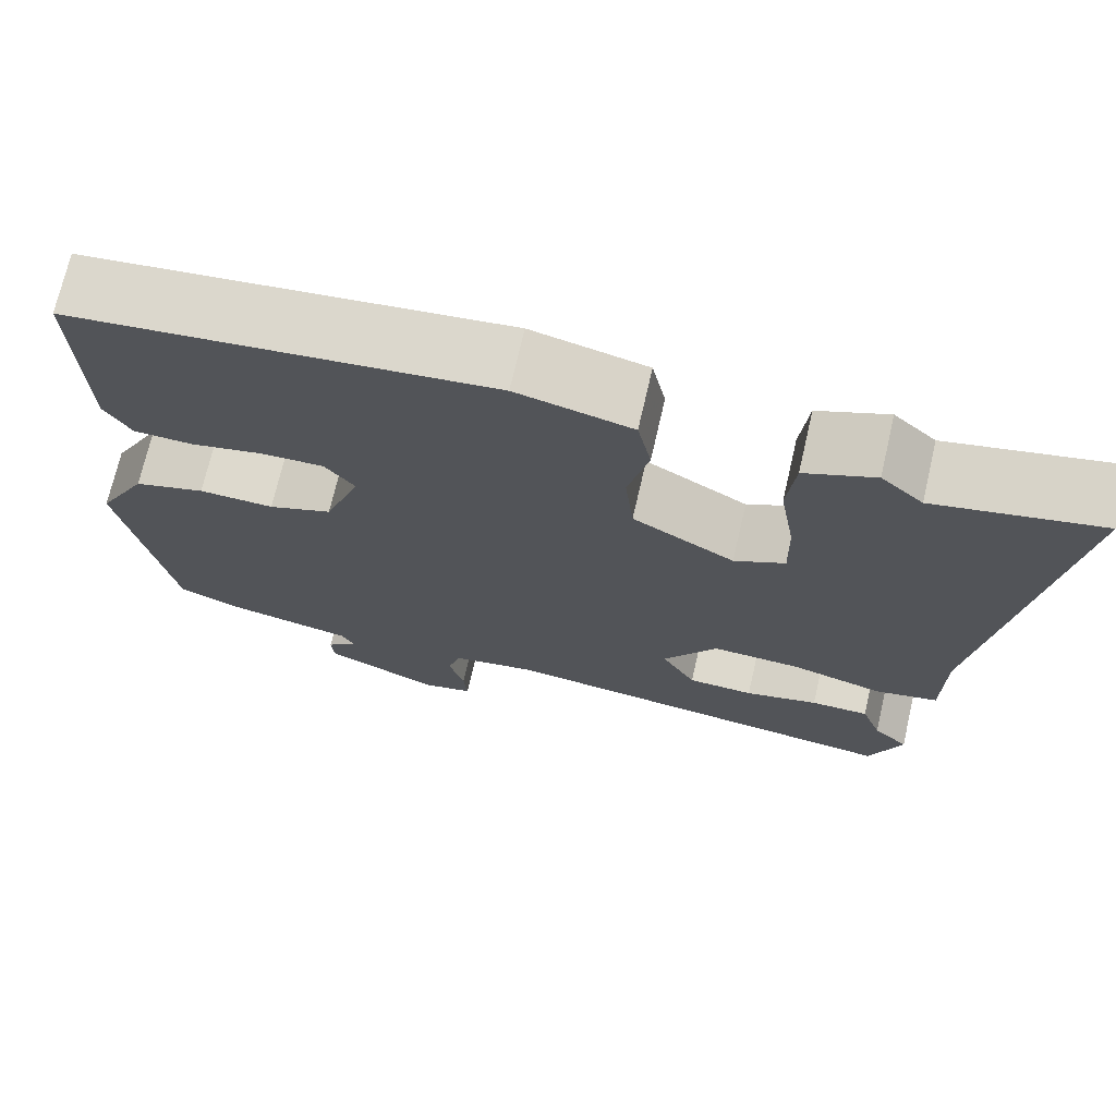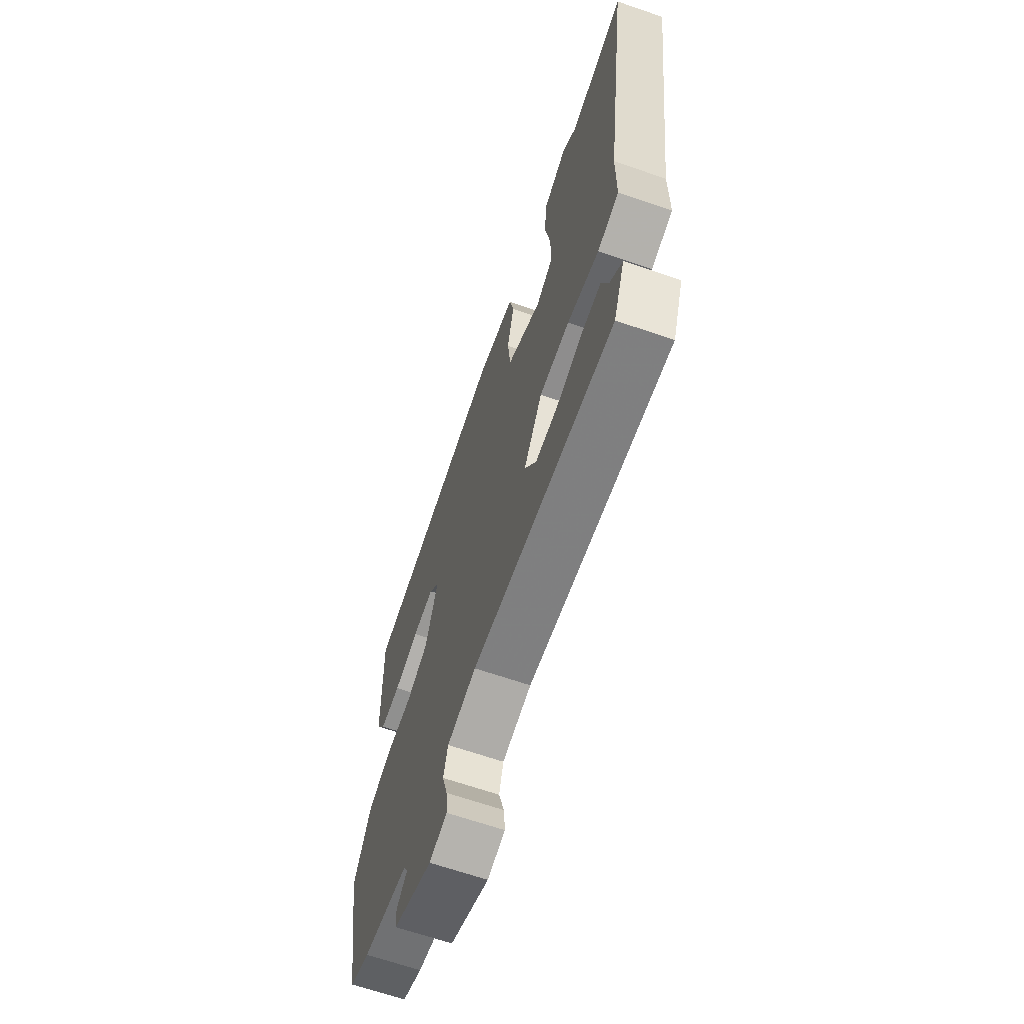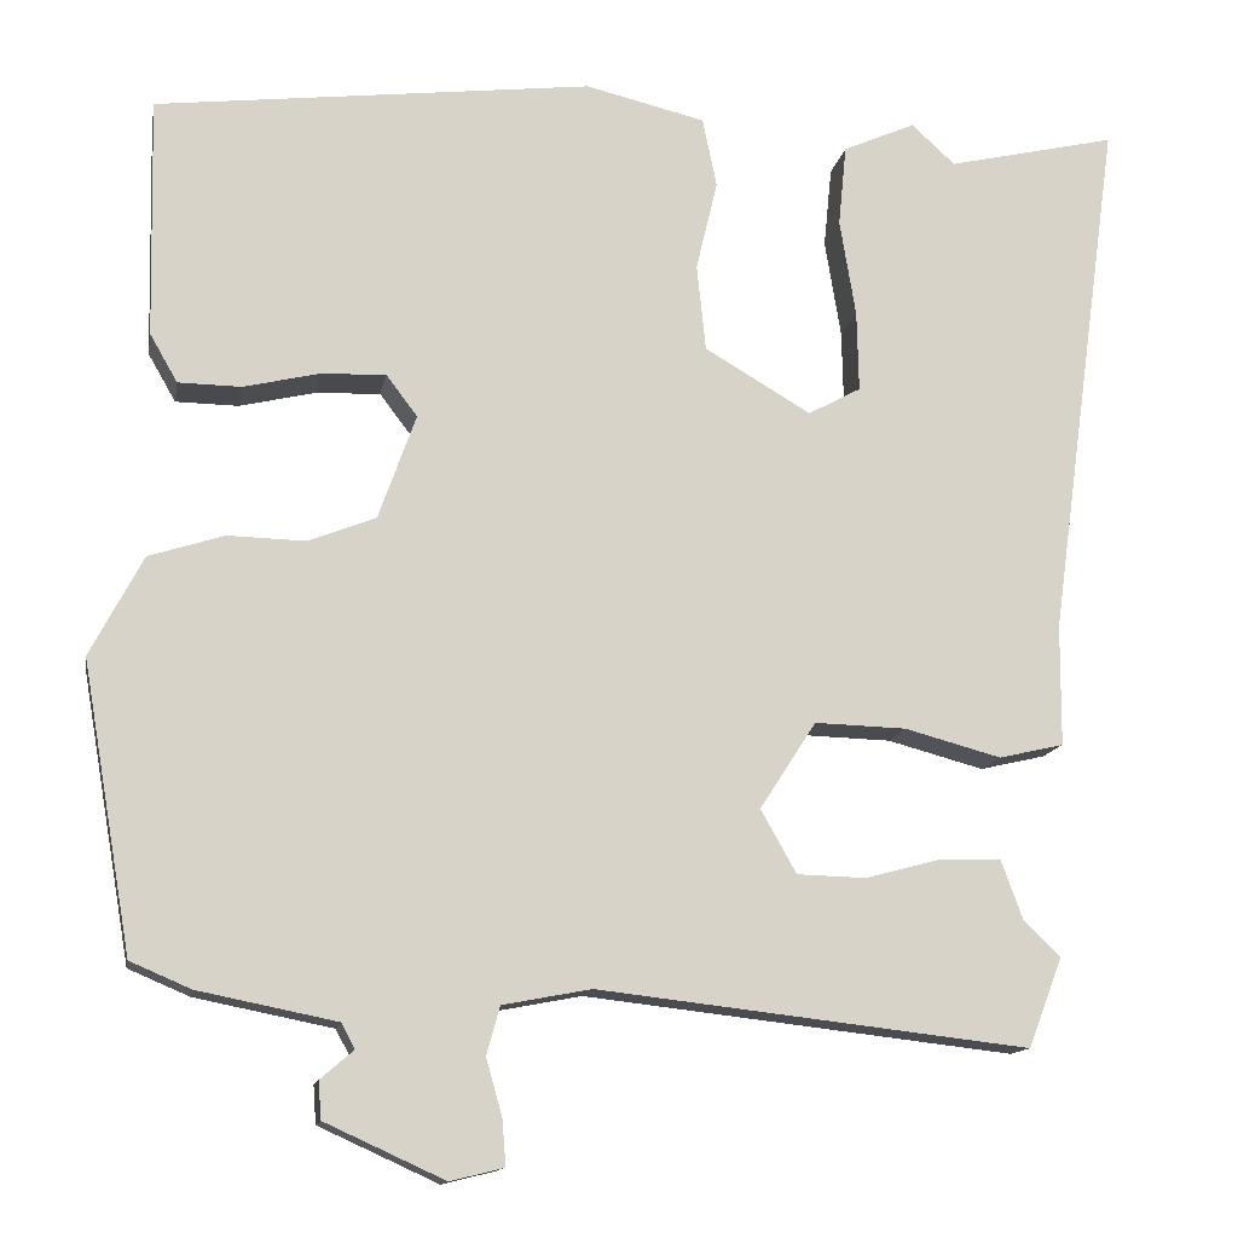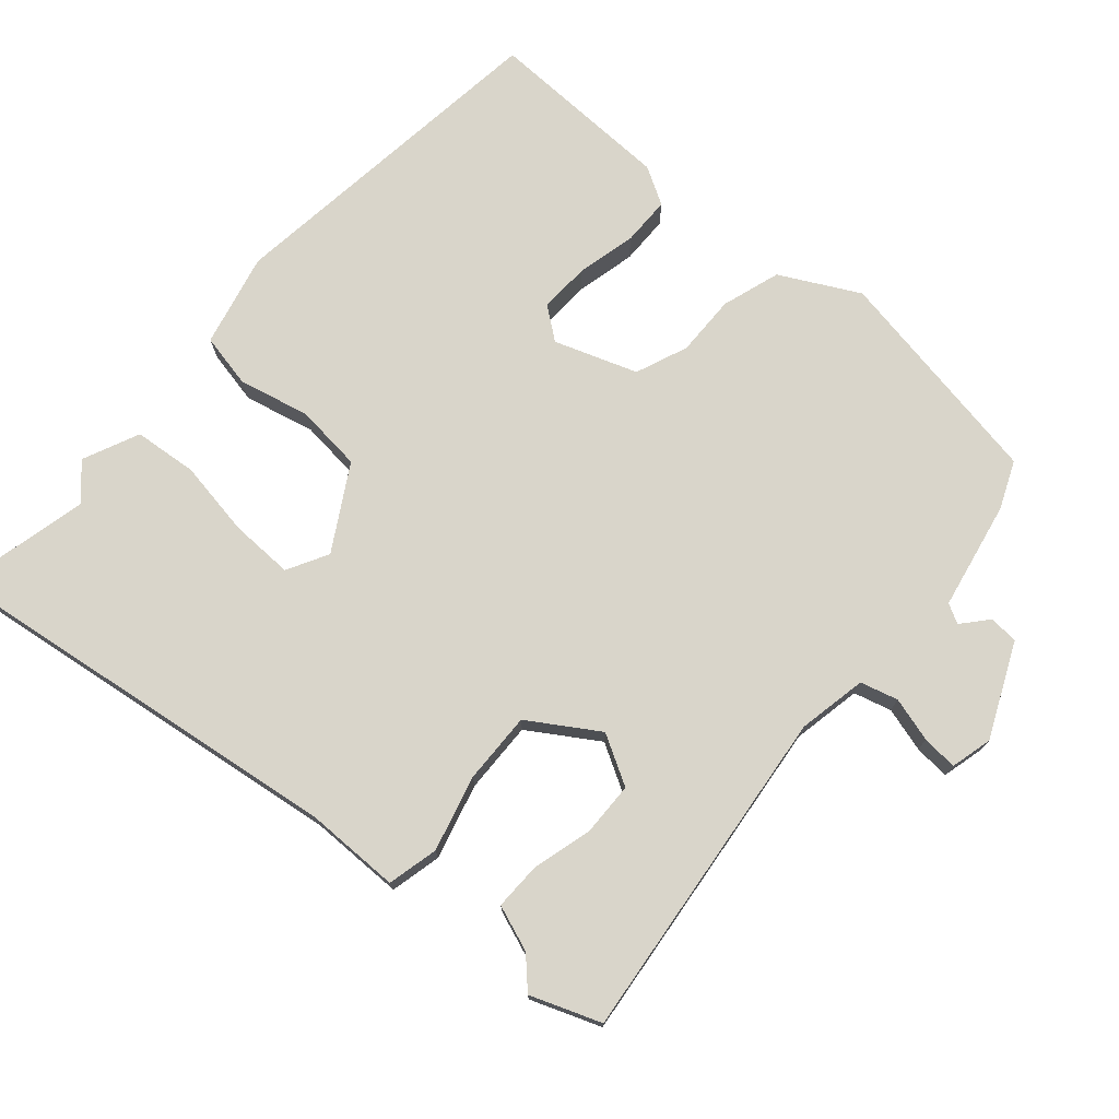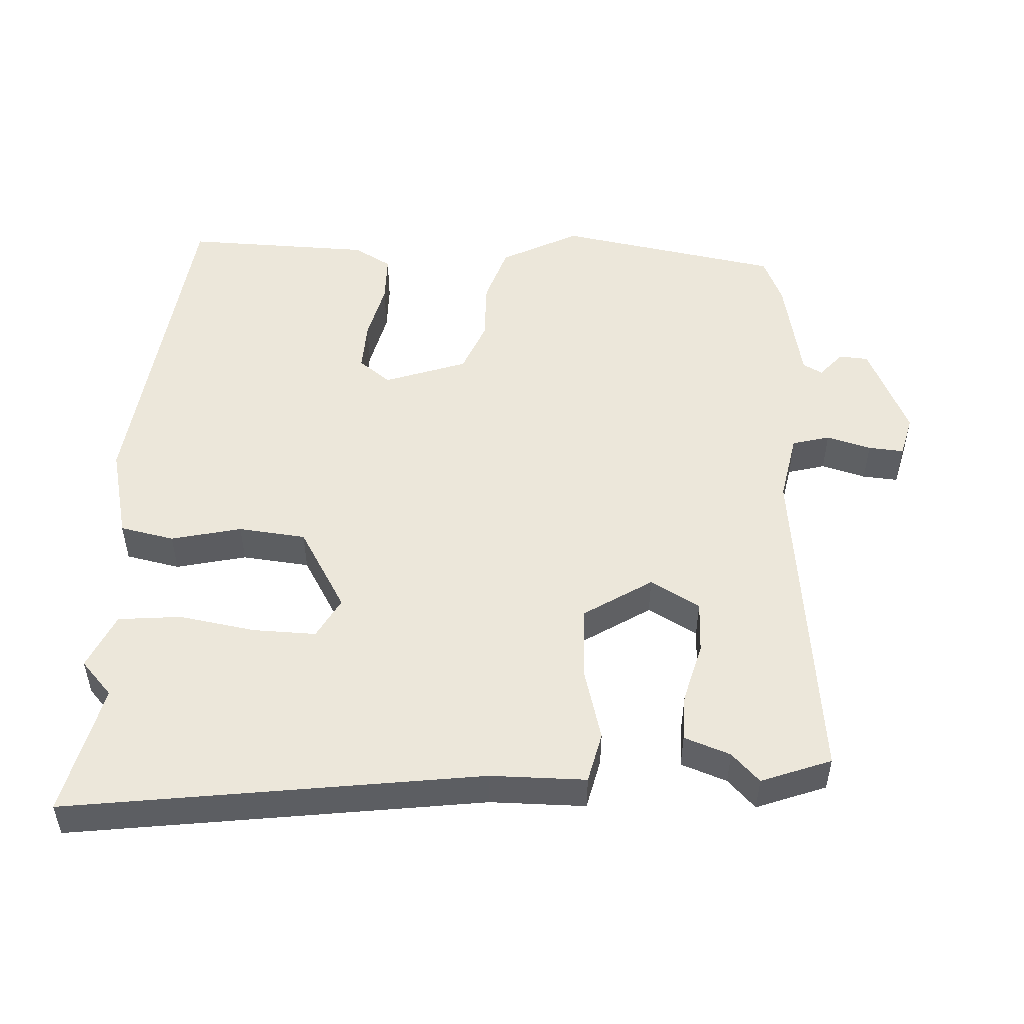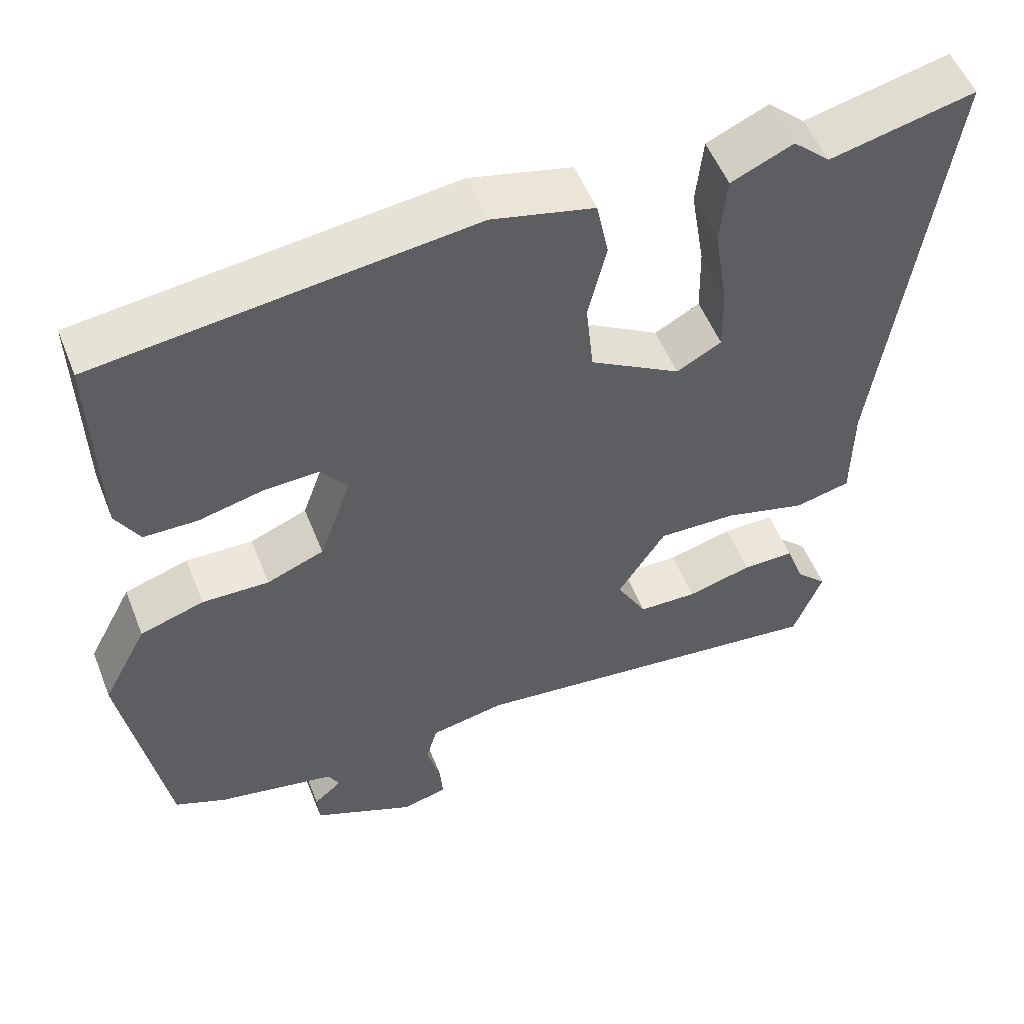
<metadata>
{"format":"obj","ext":"obj","renderer":"f3d","projection":"perspective","resolution":1024,"background":"white","views":[{"elev":71.9,"azim":13.0,"up":"+Z"},{"elev":-66.3,"azim":71.0,"up":"+Z"},{"elev":-13.5,"azim":-10.1,"up":"+Z"},{"elev":74.5,"azim":131.2,"up":"+Y"},{"elev":51.1,"azim":93.1,"up":"+Y"},{"elev":53.4,"azim":-21.4,"up":"+Z"}]}
</metadata>
<code>
v 0.426 0.07 0.483
v 0.616 0.07 0.527
v 0.534 0.07 -0.066
v 0.533 0.07 -0.203
v 0.46 0.07 -0.22
v 0.352 0.07 -0.191
v 0.249 0.07 -0.188
v 0.186 0.07 -0.286
v 0.226 0.07 -0.357
v 0.303 0.07 -0.359
v 0.389 0.07 -0.336
v 0.457 0.07 -0.335
v 0.481 0.07 -0.401
v 0.522 0.07 -0.441
v 0.484 0.07 -0.541
v 0.001 0.07 -0.486
v -0.098 0.07 -0.505
v -0.113 0.07 -0.559
v -0.095 0.07 -0.623
v -0.091 0.07 -0.674
v -0.151 0.07 -0.689
v -0.285 0.07 -0.628
v -0.288 0.07 -0.586
v -0.251 0.07 -0.554
v -0.266 0.07 -0.526
v -0.421 0.07 -0.495
v -0.489 0.07 -0.466
v -0.545 0.07 -0.144
v -0.486 0.07 -0.032
v -0.402 0.07 -0.005
v -0.314 0.07 -0.007
v -0.239 0.07 0.023
v -0.197 0.07 0.141
v -0.232 0.07 0.187
v -0.305 0.07 0.184
v -0.39 0.07 0.164
v -0.46 0.07 0.165
v -0.491 0.07 0.219
v -0.497 0.07 0.488
v -0.007 0.07 0.547
v 0.127 0.07 0.515
v 0.143 0.07 0.437
v 0.119 0.07 0.336
v 0.129 0.07 0.239
v 0.248 0.07 0.169
v 0.307 0.07 0.201
v 0.305 0.07 0.291
v 0.287 0.07 0.401
v 0.296 0.07 0.492
v 0.377 0.07 0.528
v 0.426 0 0.483
v 0.616 0 0.527
v 0.534 0 -0.066
v 0.533 0 -0.203
v 0.46 0 -0.22
v 0.352 0 -0.191
v 0.249 0 -0.188
v 0.186 0 -0.286
v 0.226 0 -0.357
v 0.303 0 -0.359
v 0.389 0 -0.336
v 0.457 0 -0.335
v 0.481 0 -0.401
v 0.522 0 -0.441
v 0.484 0 -0.541
v 0.001 0 -0.486
v -0.098 0 -0.505
v -0.113 0 -0.559
v -0.095 0 -0.623
v -0.091 0 -0.674
v -0.151 0 -0.689
v -0.285 0 -0.628
v -0.288 0 -0.586
v -0.251 0 -0.554
v -0.266 0 -0.526
v -0.421 0 -0.495
v -0.489 0 -0.466
v -0.545 0 -0.144
v -0.486 0 -0.032
v -0.402 0 -0.005
v -0.314 0 -0.007
v -0.239 0 0.023
v -0.197 0 0.141
v -0.232 0 0.187
v -0.305 0 0.184
v -0.39 0 0.164
v -0.46 0 0.165
v -0.491 0 0.219
v -0.497 0 0.488
v -0.007 0 0.547
v 0.127 0 0.515
v 0.143 0 0.437
v 0.119 0 0.336
v 0.129 0 0.239
v 0.248 0 0.169
v 0.307 0 0.201
v 0.305 0 0.291
v 0.287 0 0.401
v 0.296 0 0.492
v 0.377 0 0.528
f 47 48 49 50
f 46 47 50 1
f 40 41 42 43
f 40 43 44
f 39 40 44
f 38 39 44 45
f 35 36 37 38
f 34 35 38
f 28 29 30 31
f 28 31 32
f 25 26 27 28
f 25 28 32
f 24 25 32 33
f 22 23 24
f 21 22 24
f 18 19 20 21
f 17 18 21 24
f 13 14 15 16
f 11 12 13 16
f 10 11 16 17
f 9 10 17 24
f 3 4 5 6
f 3 6 7
f 46 1 2 3
f 45 46 3 7
f 34 38 45
f 33 34 45 7
f 8 9 24 33
f 7 8 33
f 100 99 98 97
f 51 100 97 96
f 93 92 91 90
f 94 93 90
f 94 90 89
f 95 94 89 88
f 88 87 86 85
f 88 85 84
f 81 80 79 78
f 82 81 78
f 78 77 76 75
f 82 78 75
f 83 82 75 74
f 74 73 72
f 74 72 71
f 71 70 69 68
f 74 71 68 67
f 66 65 64 63
f 66 63 62 61
f 67 66 61 60
f 74 67 60 59
f 56 55 54 53
f 57 56 53
f 53 52 51 96
f 57 53 96 95
f 95 88 84
f 57 95 84 83
f 83 74 59 58
f 83 58 57
f 1 51 52 2
f 2 52 53 3
f 3 53 54 4
f 4 54 55 5
f 5 55 56 6
f 6 56 57 7
f 7 57 58 8
f 8 58 59 9
f 9 59 60 10
f 10 60 61 11
f 11 61 62 12
f 12 62 63 13
f 13 63 64 14
f 14 64 65 15
f 15 65 66 16
f 16 66 67 17
f 17 67 68 18
f 18 68 69 19
f 19 69 70 20
f 20 70 71 21
f 21 71 72 22
f 22 72 73 23
f 23 73 74 24
f 24 74 75 25
f 25 75 76 26
f 26 76 77 27
f 27 77 78 28
f 28 78 79 29
f 29 79 80 30
f 30 80 81 31
f 31 81 82 32
f 32 82 83 33
f 33 83 84 34
f 34 84 85 35
f 35 85 86 36
f 36 86 87 37
f 37 87 88 38
f 38 88 89 39
f 39 89 90 40
f 40 90 91 41
f 41 91 92 42
f 42 92 93 43
f 43 93 94 44
f 44 94 95 45
f 45 95 96 46
f 46 96 97 47
f 47 97 98 48
f 48 98 99 49
f 49 99 100 50
f 50 100 51 1

</code>
